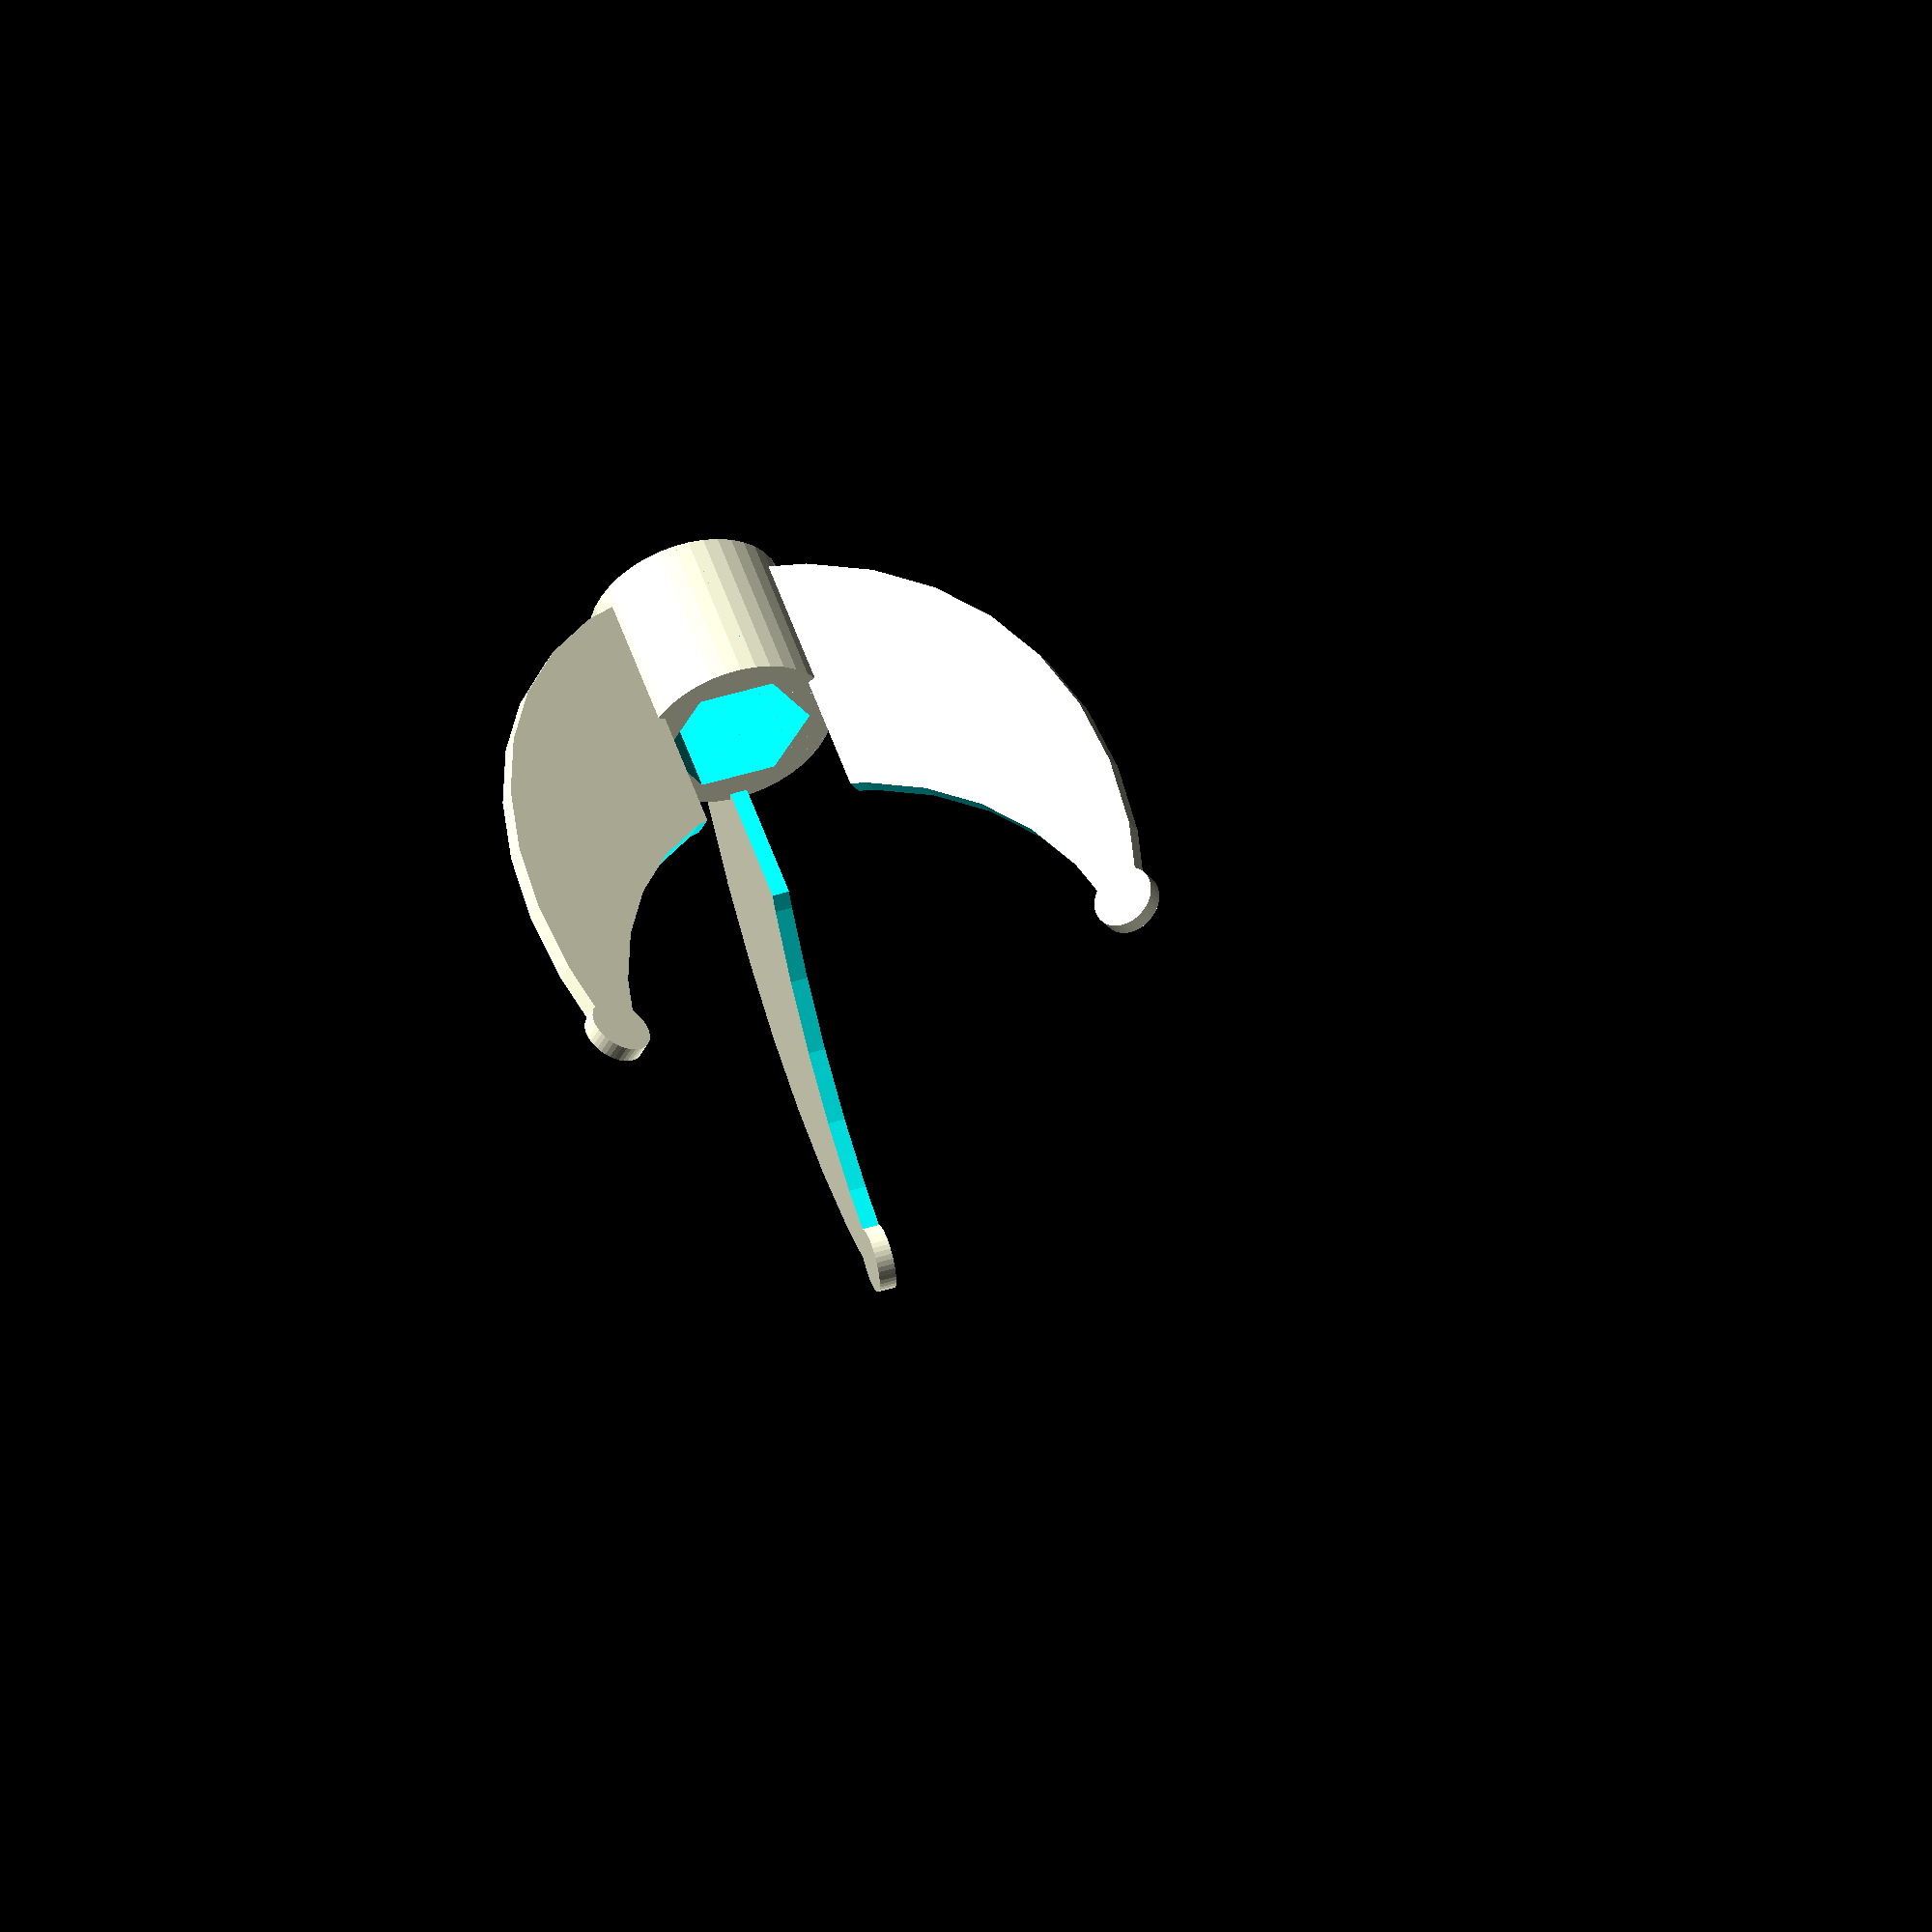
<openscad>
/*
 * Convertible Pencil Rocket / Pencil Stand
 *
 * by Alex Franke (CodeCreations), Nov 2012
 * http://www.theFrankes.com
 * 
 * Licenced under Creative Commons Attribution - Non-Commercial - Share Alike 3.0 
 * 
 * INSTRUCTIONS: Choose some values in the "User-defined values" section, render, and print. 
 * 
 * v1.00, Nov 28, 2012: Initial Release.
 *
 * TODO: 
 *   * Nothing at this time. 
 */

FIN_THICKNESS = 1;
NUMBER_OF_FINS = 3;    
FIN_INSET = 0.5;  
FIN_SCALE = 0.75; // Scale the fins larger (>1) or smaller (<1)
PENCIL_DIAMETER = 7.6;
PENCIL_BASE_THICKNESS = 2;
SUPPORT_HEIGHT = 10;

$fn = 40;   // Overall curve quality

ARRAY_BASE_CORRECTION = -1;

UP_X = [180,0,0];
RIGTH_X = [90,0,0];
RIGTH_Z = [0,0,30];

module pencilRocket()
{
	rotate(UP_X) 
		union() 
		{
			pencilSupport();	
			fins();
		}
}

function half(dimension) = dimension / 2;
function radius(diameter) = half(diameter) + PENCIL_BASE_THICKNESS;

module pencilSupport()
{
	offsetZ = 8;
	supportPosition = [0,0,offsetZ];

	translate(supportPosition) 
		difference() 
		{
			cylinder(h=SUPPORT_HEIGHT, r=radius(PENCIL_DIAMETER));
			configureNut();
		}
}

module fins()
{
	for( i=[0:NUMBER_OF_FINS + ARRAY_BASE_CORRECTION] ) 
	{	
		configureFin(i);
	}
}

module configureFin(finNumber)
{
	totalDegrees = 360;
	tiltZ = (totalDegrees / NUMBER_OF_FINS)* finNumber;
	tilt = [0,0,tiltZ];
	
	offsetX = radius(PENCIL_DIAMETER) - FIN_INSET;
	offset = [offsetX, 0, 0];

	scaleMeasures = [FIN_SCALE,FIN_SCALE,1];

	rotate(tilt) 
		translate(offset) 
			rotate(RIGTH_X) 
				scale(scaleMeasures) 
					fin(); 
}


module fin() {
	translate([-20,-11.8,0]) 
	union() {
		difference() { 
			cylinder(h=FIN_THICKNESS, r=40, center=true);
			
			translate([0,-18,0]) 
				cylinder(h=FIN_THICKNESS+1, r=36, center=true);
	
			translate([-25,0,0]) 
				cube([90,90,FIN_THICKNESS+1], center=true);

			translate([36,-16,0]) 
				cube([10,10,FIN_THICKNESS+1], center=true);
		}

		translate([36.75,-12,0]) 
			cylinder(h=finThickness, r=2.5, center=true);
	}
}

function nutSide(diameter) = diameter * tan( 180/6 );

module configureNut()
{
	translate([0,0,(SUPPORT_HEIGHT)/2]) 
		rotate(RIGTH_Z) 
			nut();	
}

module nut() 
{
 	cubes = 2;

	nutHeigthCorrector = 1;

	nutHeigth = SUPPORT_HEIGHT + nutHeigthCorrector;
	side = nutSide(PENCIL_DIAMETER);

	degrees = 120;
	axisZ = [0, 0, 1];

	for ( i = [0 : cubes] ) 
	{
		rotate( i*degrees, axisZ) 
			cube( [side, PENCIL_DIAMETER, nutHeigth], center=true );
	}	
}

pencilRocket();
</openscad>
<views>
elev=309.4 azim=209.2 roll=342.2 proj=o view=wireframe
</views>
